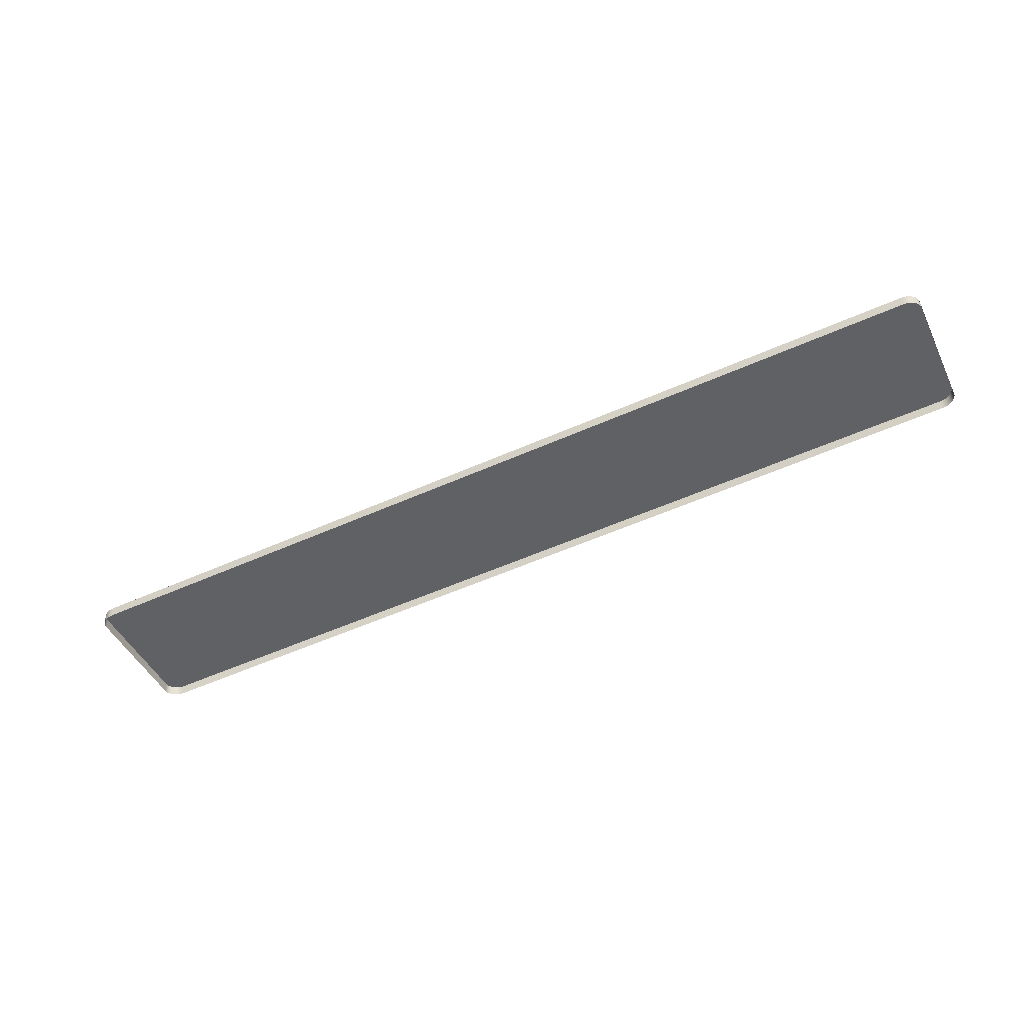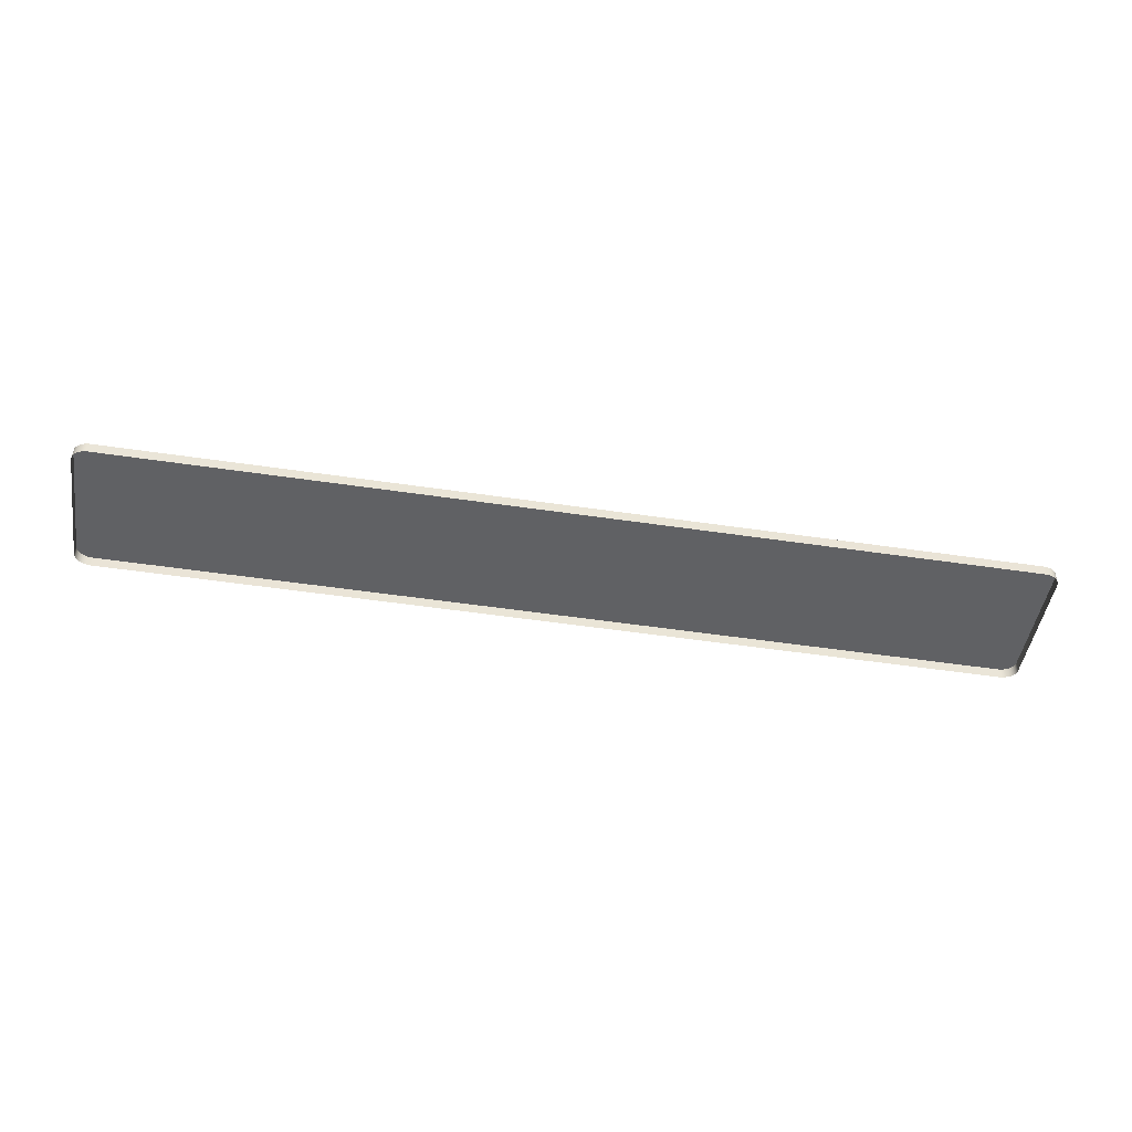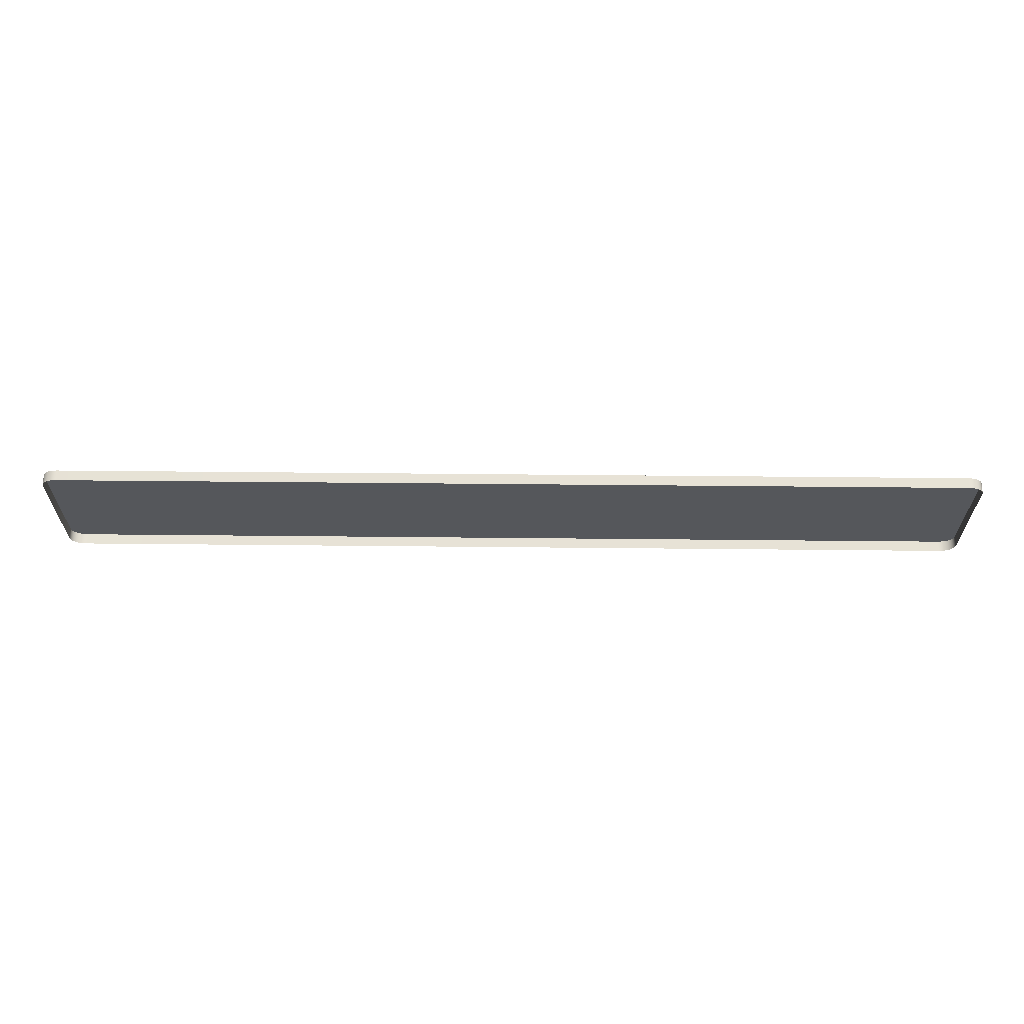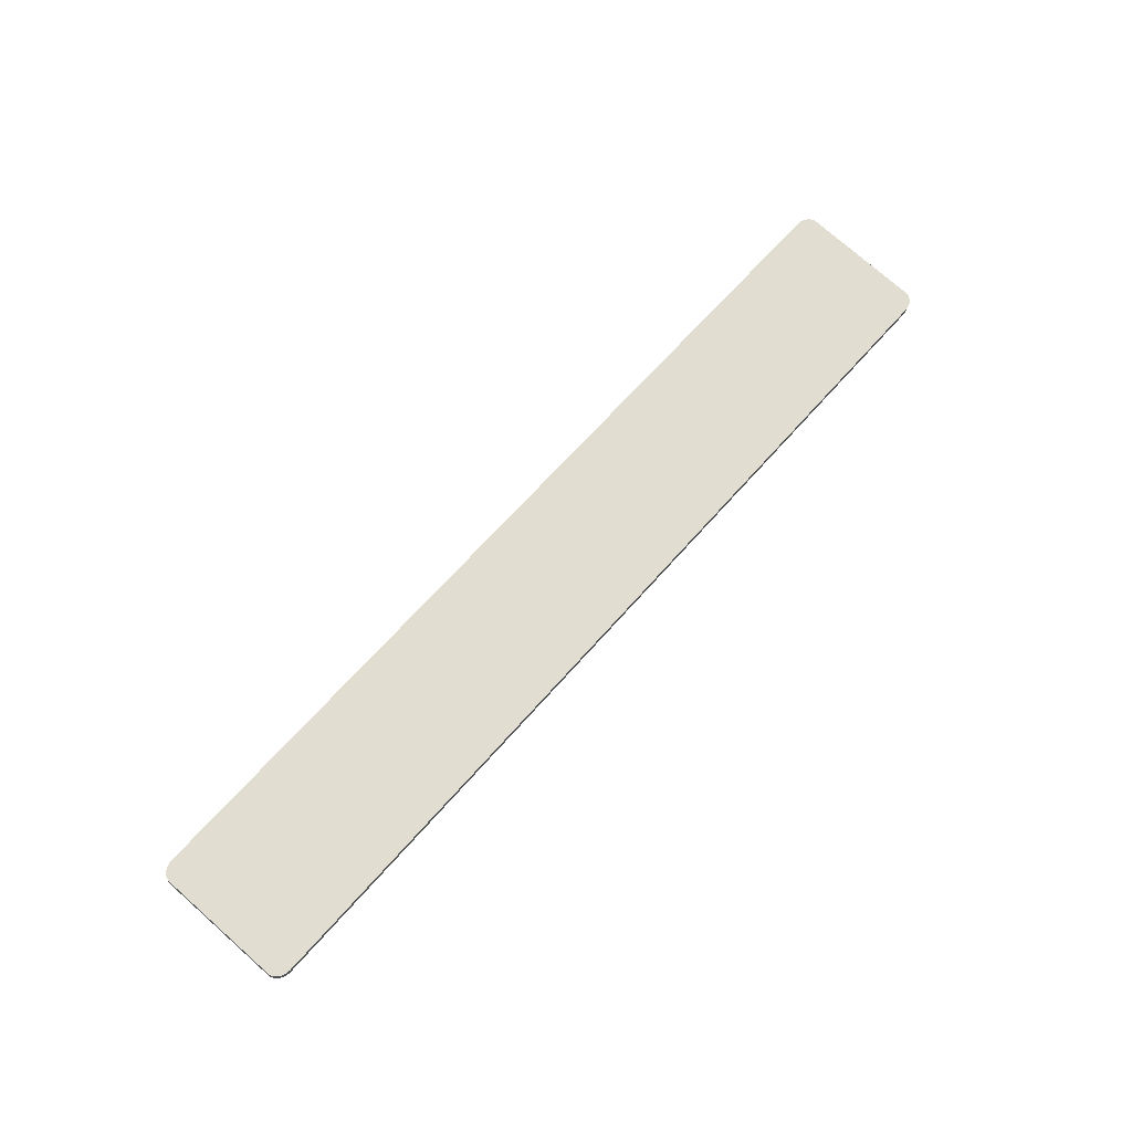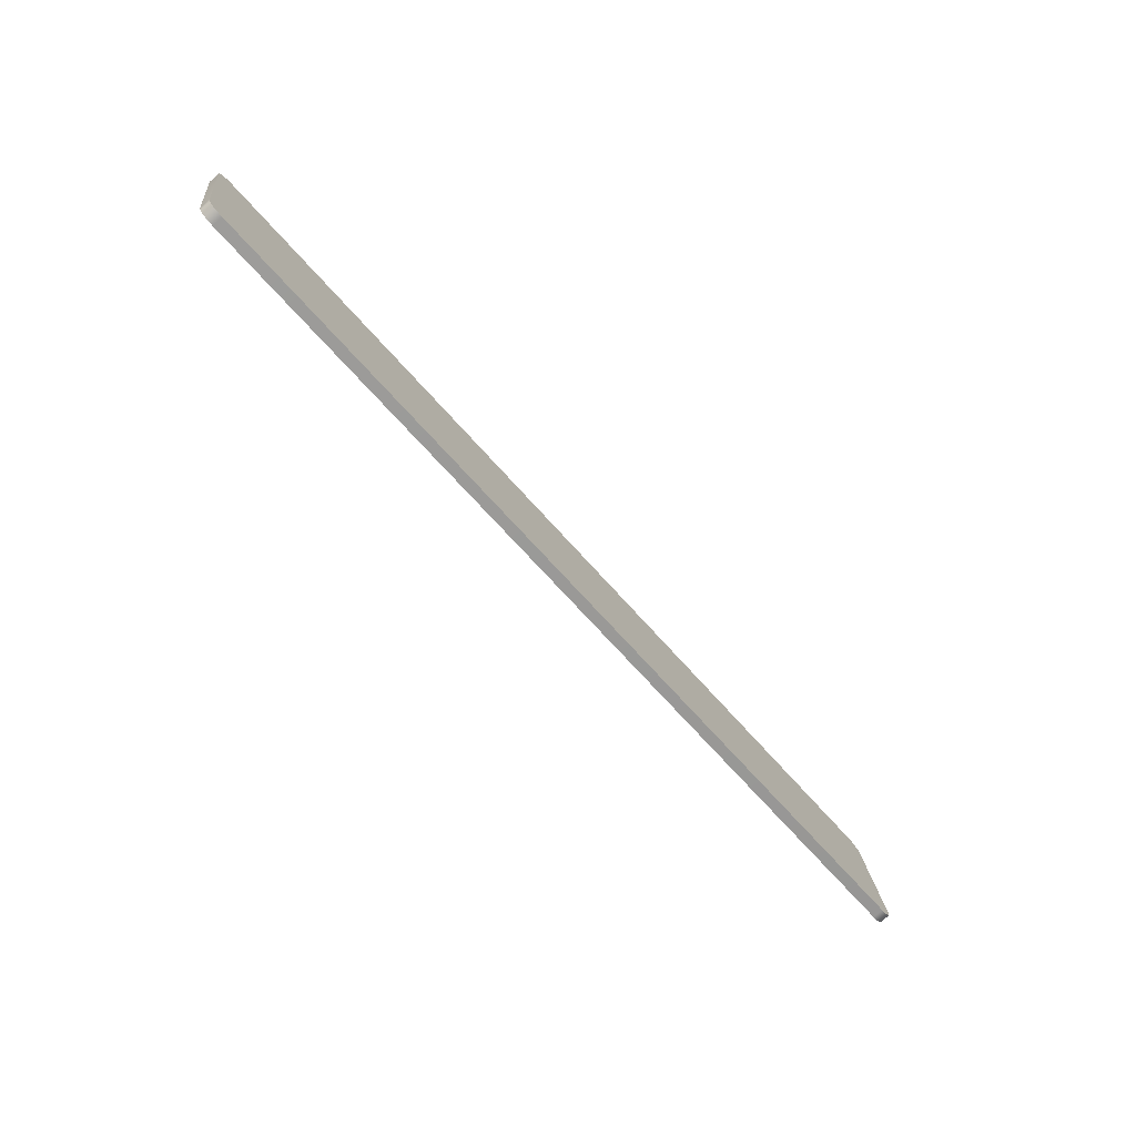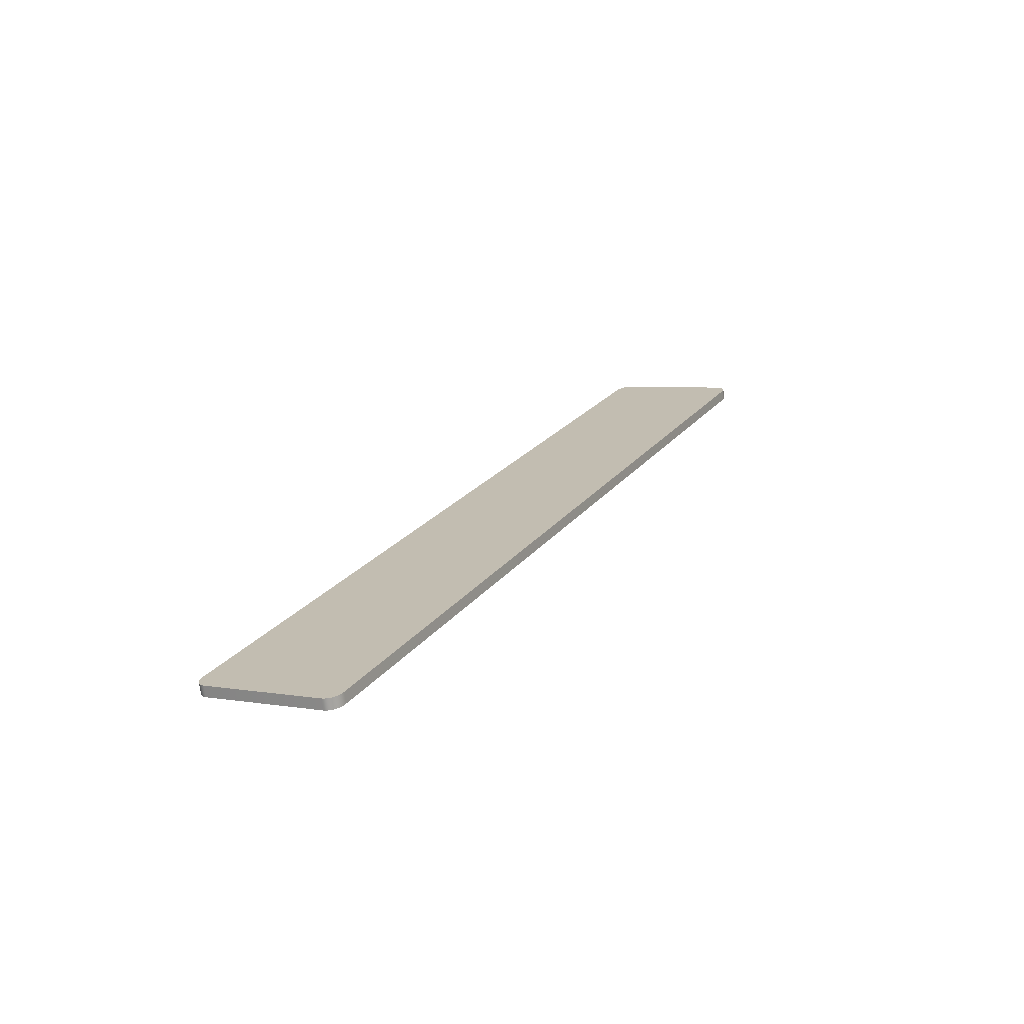
<metadata>
{"format":"obj","ext":"obj","renderer":"f3d","projection":"perspective","resolution":1024,"background":"white","views":[{"elev":-54.8,"azim":25.2,"up":"+Y"},{"elev":-54.3,"azim":-8.8,"up":"+Y"},{"elev":55.7,"azim":0.6,"up":"+Z"},{"elev":64.3,"azim":-49.2,"up":"+Y"},{"elev":-63.7,"azim":130.4,"up":"+Z"},{"elev":21.8,"azim":116.5,"up":"+Y"}]}
</metadata>
<code>
o mesh30/mesh30-geometry#mesh30-geometry
v -0.3773 -0.01615 0.2728
v -0.3786 -0.02346 0.2723
v -0.3786 -0.01622 0.2733
v -0.3773 -0.0234 0.2719
v -0.3797 -0.02354 0.273
v 0.2378 -0.01615 0.2728
v -0.376 -0.0161 0.2725
v -0.3797 -0.0163 0.2739
v 0.2391 -0.01622 0.2733
v -0.376 -0.02335 0.2715
v -0.3808 -0.02364 0.2737
v 0.2365 -0.0161 0.2725
v 0.2378 -0.0234 0.2719
v -0.3746 -0.01607 0.2723
v -0.3808 -0.01639 0.2746
v 0.2402 -0.0163 0.2739
v 0.2351 -0.01607 0.2723
v 0.2365 -0.02335 0.2715
v 0.2391 -0.02346 0.2723
v -0.3746 -0.02332 0.2713
v -0.3817 -0.02374 0.2745
v 0.2351 -0.02332 0.2713
v -0.3732 -0.01607 0.2722
v 0.2338 -0.01607 0.2722
v -0.3817 -0.0165 0.2755
v 0.2413 -0.01639 0.2746
v 0.2402 -0.02354 0.273
v 0.2338 -0.02331 0.2712
v -0.3732 -0.02331 0.2712
v -0.3824 -0.01662 0.2764
v -0.3824 -0.02387 0.2754
v 0.2422 -0.0165 0.2755
v 0.2413 -0.02364 0.2737
v -0.3831 -0.01675 0.2773
v 0.2429 -0.01662 0.2764
v -0.3831 -0.024 0.2764
v 0.2422 -0.02374 0.2745
v -0.3835 -0.01689 0.2784
v 0.2436 -0.01675 0.2773
v 0.2429 -0.02387 0.2754
v -0.3835 -0.02413 0.2774
v -0.3838 -0.01703 0.2794
v 0.244 -0.01689 0.2784
v 0.2436 -0.024 0.2764
v -0.3838 -0.02428 0.2785
v -0.3839 -0.01718 0.2805
v 0.2443 -0.01703 0.2794
v 0.244 -0.02413 0.2774
v -0.3839 -0.02442 0.2796
v -0.3839 -0.02777 0.36
v 0.2444 -0.01718 0.2805
v 0.2443 -0.02428 0.2785
v -0.3839 -0.03501 0.3591
v -0.3838 -0.02791 0.3611
v 0.2444 -0.02777 0.36
v 0.2444 -0.02442 0.2796
v -0.3838 -0.03515 0.3602
v -0.3835 -0.02805 0.3622
v 0.2443 -0.02791 0.3611
v 0.2444 -0.03501 0.3591
v -0.3835 -0.0353 0.3612
v -0.3831 -0.02819 0.3632
v 0.244 -0.02805 0.3622
v 0.2443 -0.03515 0.3602
v -0.3831 -0.03544 0.3623
v -0.3824 -0.02832 0.3642
v 0.2436 -0.02819 0.3632
v 0.244 -0.0353 0.3612
v -0.3824 -0.03556 0.3632
v -0.3817 -0.02844 0.3651
v 0.2429 -0.02832 0.3642
v 0.2436 -0.03544 0.3623
v -0.3817 -0.03569 0.3642
v -0.3808 -0.0358 0.365
v 0.2422 -0.02844 0.3651
v 0.2429 -0.03556 0.3632
v -0.3808 -0.02855 0.3659
v -0.3797 -0.03589 0.3657
v 0.2413 -0.02855 0.3659
v 0.2422 -0.03569 0.3642
v -0.3797 -0.02865 0.3667
v -0.3786 -0.03597 0.3663
v 0.2402 -0.02865 0.3667
v 0.2413 -0.0358 0.365
v -0.3786 -0.02873 0.3673
v -0.3773 -0.03604 0.3668
v 0.2391 -0.02873 0.3673
v 0.2402 -0.03589 0.3657
v -0.3773 -0.02879 0.3677
v -0.376 -0.03608 0.3671
v 0.2378 -0.02879 0.3677
v 0.2391 -0.03597 0.3663
v -0.376 -0.02884 0.3681
v -0.3746 -0.03611 0.3673
v 0.2365 -0.02884 0.3681
v 0.2378 -0.03604 0.3668
v -0.3746 -0.02886 0.3683
v -0.3732 -0.03612 0.3674
v 0.2351 -0.02886 0.3683
v 0.2365 -0.03608 0.3671
v -0.3732 -0.02888 0.3684
v 0.2338 -0.03612 0.3674
v 0.2338 -0.02888 0.3684
v 0.2351 -0.03611 0.3673
f 1 2 3
f 2 1 4
f 3 2 1
f 4 1 2
f 5 3 2
f 2 3 5
f 6 1 3
f 3 1 6
f 7 4 1
f 1 4 7
f 3 5 8
f 8 5 3
f 6 7 1
f 1 7 6
f 6 3 9
f 9 3 6
f 4 7 10
f 10 7 4
f 11 8 5
f 5 8 11
f 9 3 8
f 8 3 9
f 12 7 6
f 6 7 12
f 9 13 6
f 6 13 9
f 14 10 7
f 7 10 14
f 8 11 15
f 15 11 8
f 9 8 16
f 16 8 9
f 17 7 12
f 12 7 17
f 6 18 12
f 12 18 6
f 13 9 19
f 19 9 13
f 18 6 13
f 13 6 18
f 10 14 20
f 20 14 10
f 17 14 7
f 7 14 17
f 21 15 11
f 11 15 21
f 16 8 15
f 15 8 16
f 16 19 9
f 9 19 16
f 12 22 17
f 17 22 12
f 22 12 18
f 18 12 22
f 23 20 14
f 14 20 23
f 24 14 17
f 17 14 24
f 15 21 25
f 25 21 15
f 16 15 26
f 26 15 16
f 19 16 27
f 27 16 19
f 28 17 22
f 22 17 28
f 20 23 29
f 29 23 20
f 14 24 23
f 23 24 14
f 17 28 24
f 24 28 17
f 21 30 25
f 25 30 21
f 26 15 25
f 25 15 26
f 26 27 16
f 16 27 26
f 24 29 23
f 23 29 24
f 29 24 28
f 28 24 29
f 30 21 31
f 31 21 30
f 32 25 30
f 30 25 32
f 26 25 32
f 32 25 26
f 27 26 33
f 33 26 27
f 31 34 30
f 30 34 31
f 32 30 35
f 35 30 32
f 32 33 26
f 26 33 32
f 34 31 36
f 36 31 34
f 35 30 34
f 34 30 35
f 35 37 32
f 32 37 35
f 33 32 37
f 37 32 33
f 36 38 34
f 34 38 36
f 35 34 39
f 39 34 35
f 37 35 40
f 40 35 37
f 38 36 41
f 41 36 38
f 39 34 38
f 38 34 39
f 39 40 35
f 35 40 39
f 41 42 38
f 38 42 41
f 39 38 43
f 43 38 39
f 40 39 44
f 44 39 40
f 42 41 45
f 45 41 42
f 43 38 42
f 42 38 43
f 43 44 39
f 39 44 43
f 45 46 42
f 42 46 45
f 43 42 47
f 47 42 43
f 44 43 48
f 48 43 44
f 46 45 49
f 49 45 46
f 47 42 46
f 46 42 47
f 47 48 43
f 43 48 47
f 49 50 46
f 46 50 49
f 47 46 51
f 51 46 47
f 48 47 52
f 52 47 48
f 50 49 53
f 53 49 50
f 51 46 50
f 50 46 51
f 51 52 47
f 47 52 51
f 53 54 50
f 50 54 53
f 51 50 55
f 55 50 51
f 52 51 56
f 56 51 52
f 54 53 57
f 57 53 54
f 55 50 54
f 54 50 55
f 55 56 51
f 51 56 55
f 57 58 54
f 54 58 57
f 55 54 59
f 59 54 55
f 56 55 60
f 60 55 56
f 58 57 61
f 61 57 58
f 59 54 58
f 58 54 59
f 59 60 55
f 55 60 59
f 61 62 58
f 58 62 61
f 59 58 63
f 63 58 59
f 60 59 64
f 64 59 60
f 62 61 65
f 65 61 62
f 63 58 62
f 62 58 63
f 63 64 59
f 59 64 63
f 65 66 62
f 62 66 65
f 63 62 67
f 67 62 63
f 64 63 68
f 68 63 64
f 66 65 69
f 69 65 66
f 67 62 66
f 66 62 67
f 67 68 63
f 63 68 67
f 69 70 66
f 66 70 69
f 67 66 71
f 71 66 67
f 68 67 72
f 72 67 68
f 70 69 73
f 73 69 70
f 71 66 70
f 70 66 71
f 71 72 67
f 67 72 71
f 74 70 73
f 73 70 74
f 71 70 75
f 75 70 71
f 72 71 76
f 76 71 72
f 70 74 77
f 77 74 70
f 75 70 77
f 77 70 75
f 75 76 71
f 71 76 75
f 78 77 74
f 74 77 78
f 75 77 79
f 79 77 75
f 76 75 80
f 80 75 76
f 77 78 81
f 81 78 77
f 79 77 81
f 81 77 79
f 79 80 75
f 75 80 79
f 82 81 78
f 78 81 82
f 79 81 83
f 83 81 79
f 80 79 84
f 84 79 80
f 81 82 85
f 85 82 81
f 83 81 85
f 85 81 83
f 83 84 79
f 79 84 83
f 86 85 82
f 82 85 86
f 83 85 87
f 87 85 83
f 84 83 88
f 88 83 84
f 85 86 89
f 89 86 85
f 87 85 89
f 89 85 87
f 87 88 83
f 83 88 87
f 90 89 86
f 86 89 90
f 87 89 91
f 91 89 87
f 88 87 92
f 92 87 88
f 89 90 93
f 93 90 89
f 91 89 93
f 93 89 91
f 91 92 87
f 87 92 91
f 94 93 90
f 90 93 94
f 91 93 95
f 95 93 91
f 92 91 96
f 96 91 92
f 93 94 97
f 97 94 93
f 95 93 97
f 97 93 95
f 95 96 91
f 91 96 95
f 98 97 94
f 94 97 98
f 95 97 99
f 99 97 95
f 96 95 100
f 100 95 96
f 97 98 101
f 101 98 97
f 99 97 101
f 101 97 99
f 99 100 95
f 95 100 99
f 102 101 98
f 98 101 102
f 99 101 103
f 103 101 99
f 100 99 104
f 104 99 100
f 101 102 103
f 103 102 101
f 103 104 99
f 99 104 103
f 104 103 102
f 102 103 104

</code>
